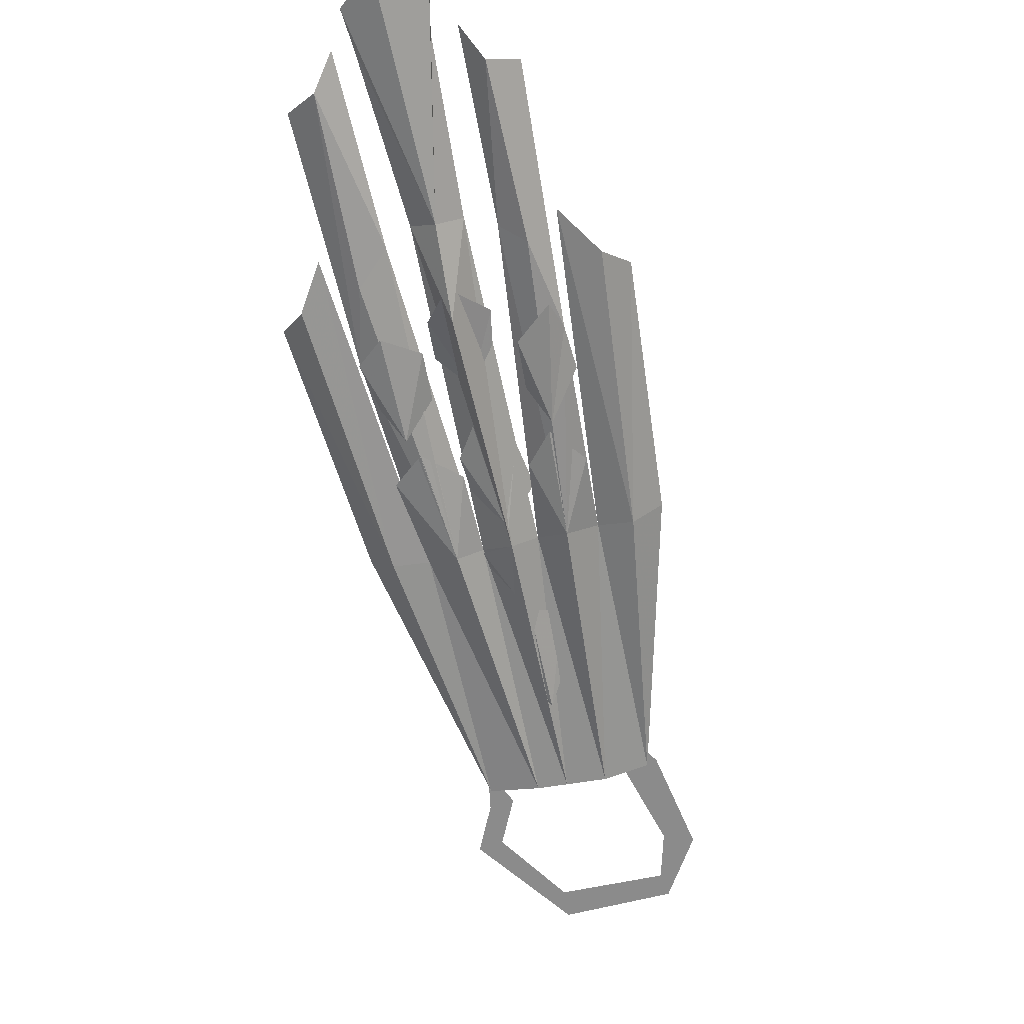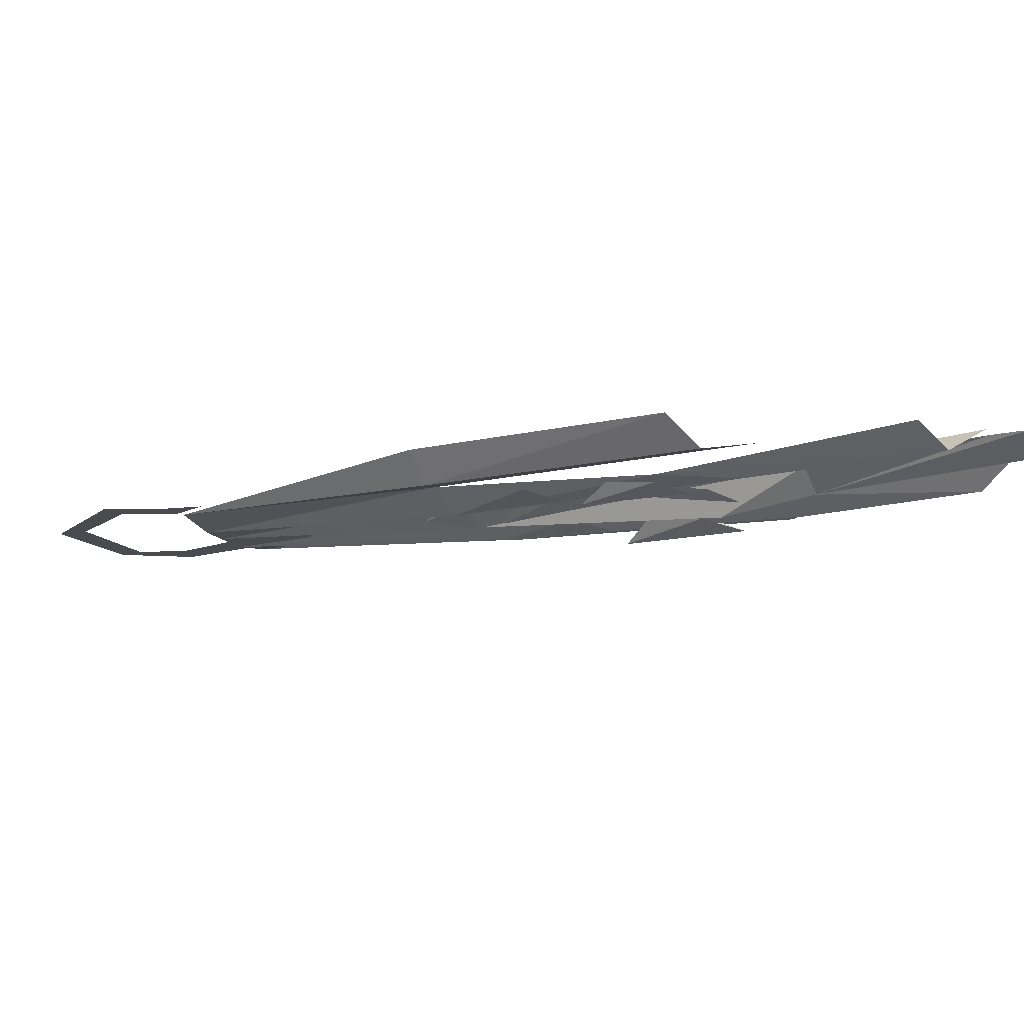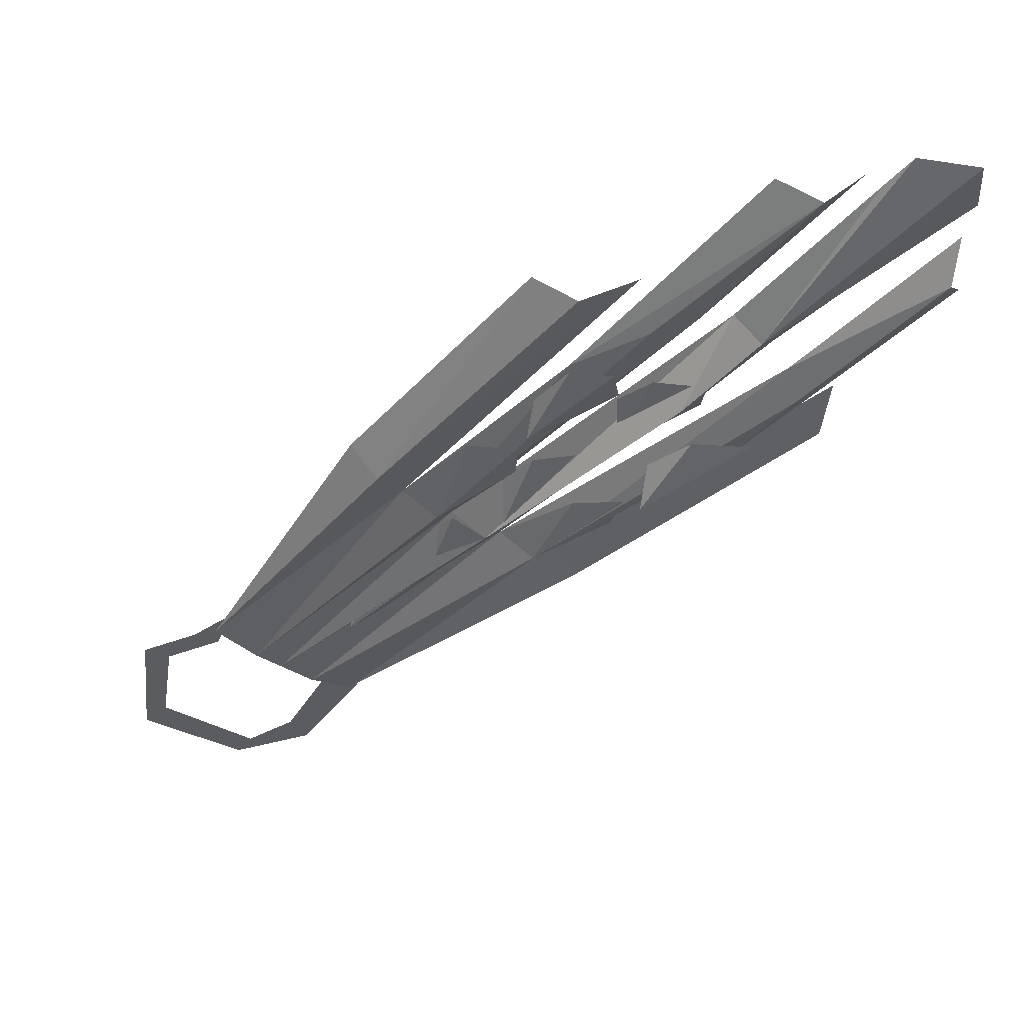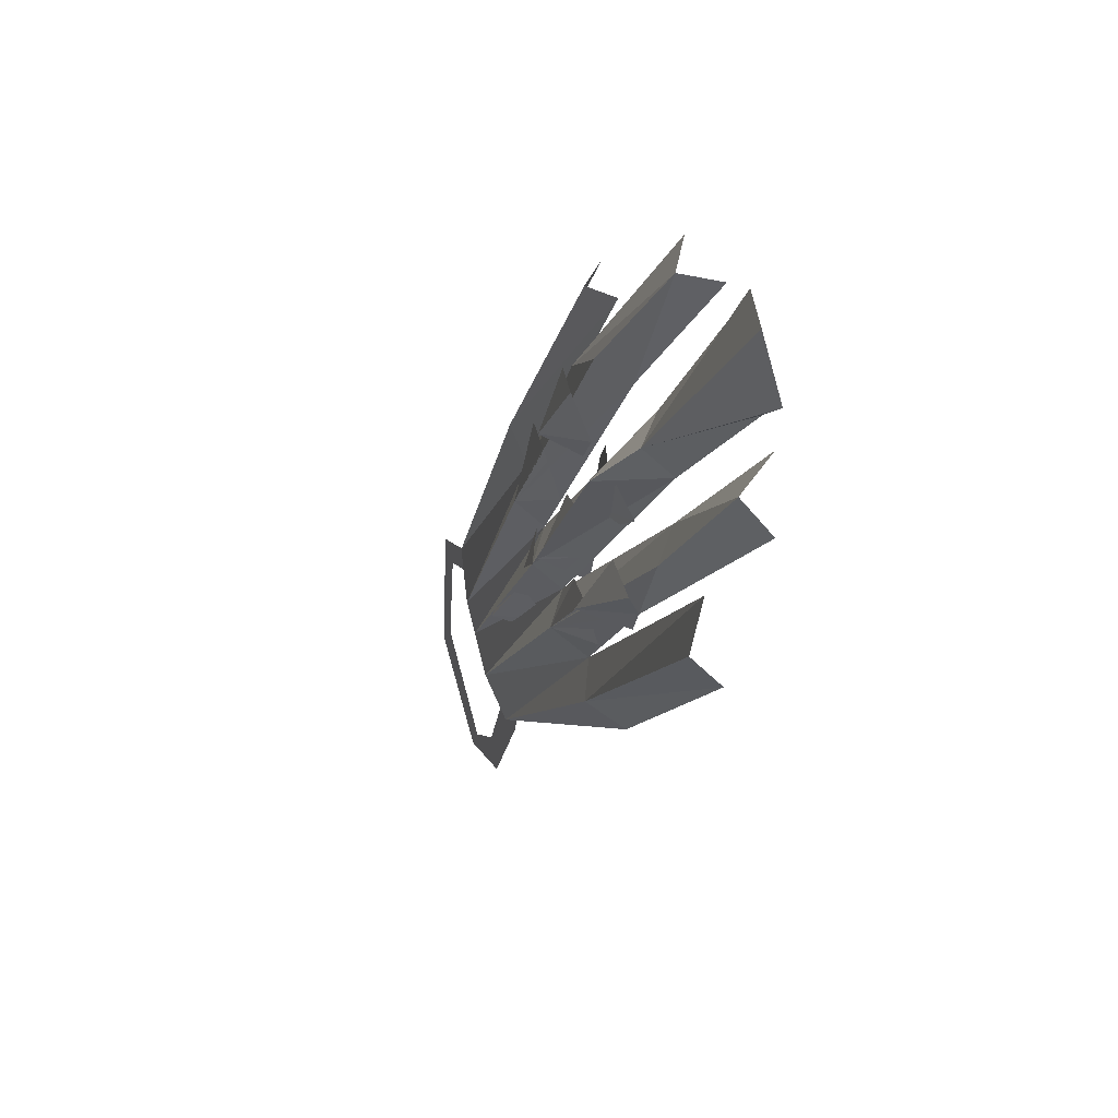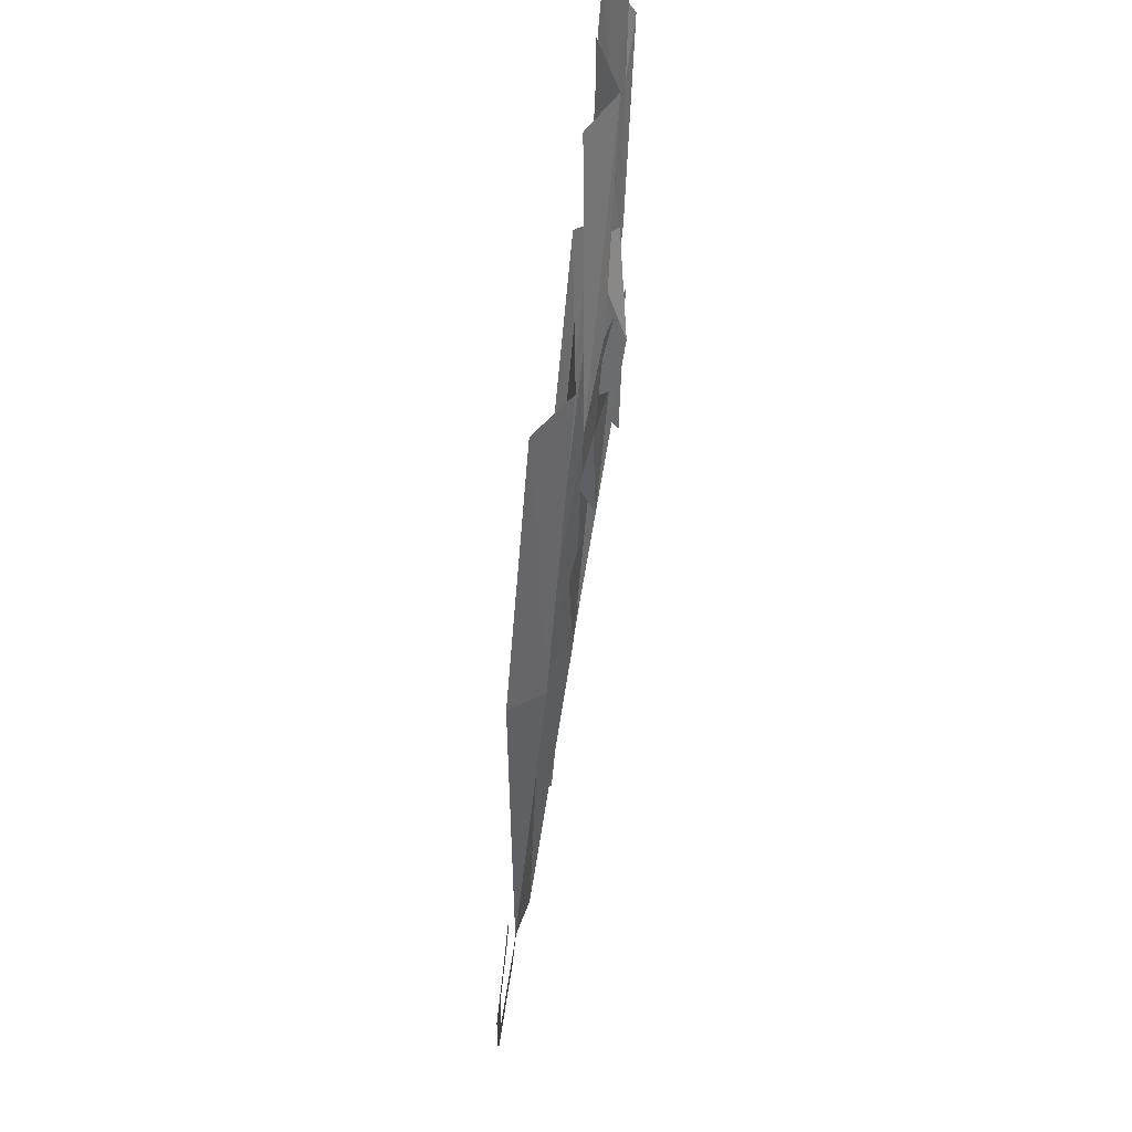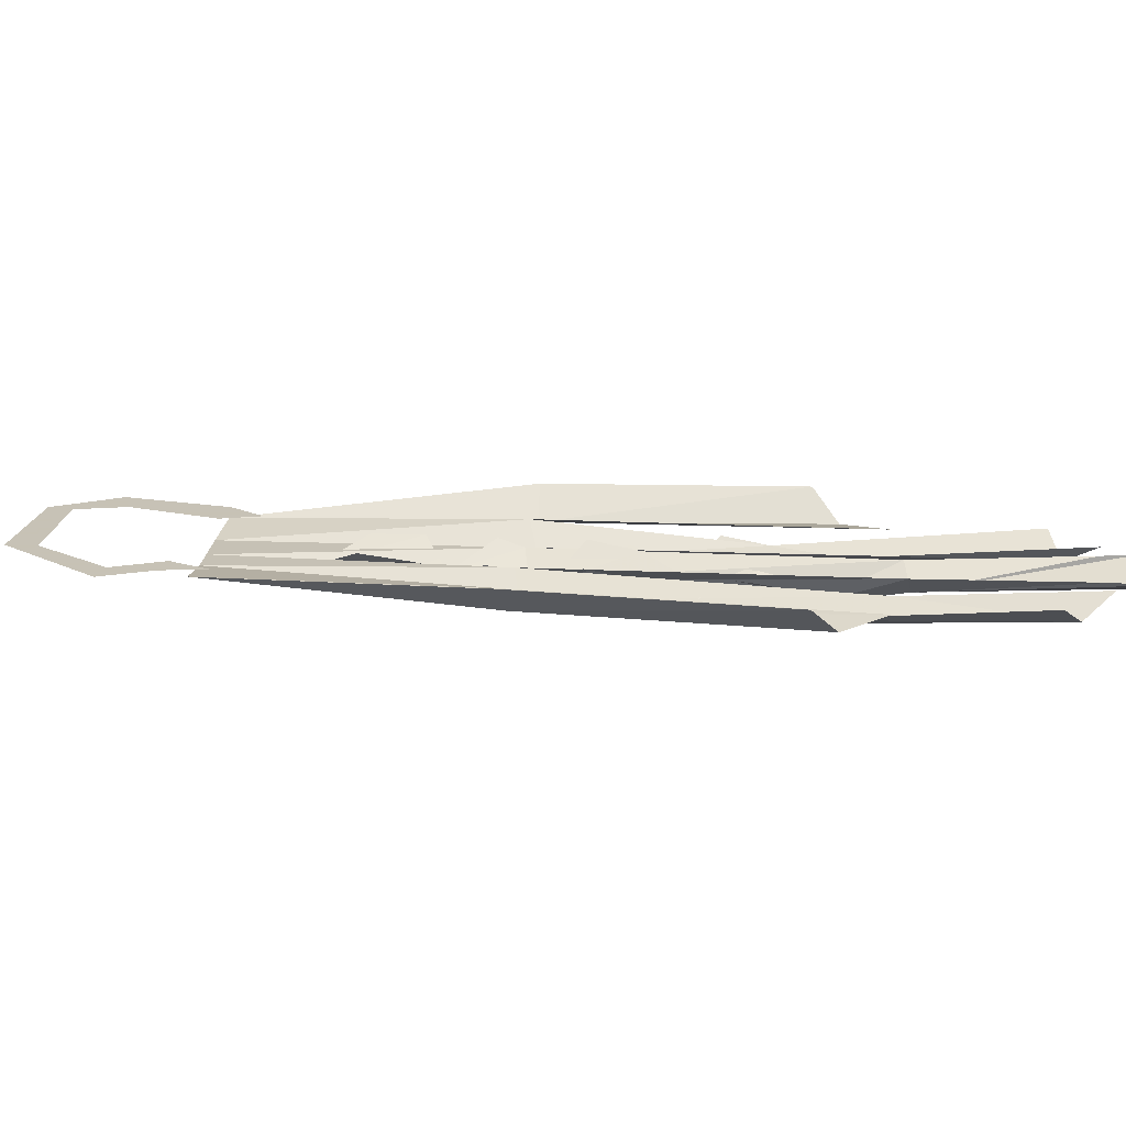
<metadata>
{"format":"obj","ext":"obj","renderer":"f3d","projection":"perspective","resolution":1024,"background":"white","views":[{"elev":-63.8,"azim":54.4,"up":"+Y"},{"elev":-13.8,"azim":-24.6,"up":"+Y"},{"elev":54.1,"azim":-4.2,"up":"+Z"},{"elev":34.9,"azim":69.5,"up":"+Z"},{"elev":75.5,"azim":-82.7,"up":"+Z"},{"elev":19.1,"azim":-41.7,"up":"+Y"}]}
</metadata>
<code>
o item/team_cape/10
v -41 -1 -58
v -52 -1 -48
v -55 -1 -51
v -43 -1 -61
v -33 -1 -58
v -35 -1 -54
v -25 -1 -45
v -29 -1 -42
v -24 -1 -39
v -50 -1 -35
v -53 -1 -33
v -43 -1 -32
v -46 -1 -30
v -41 -1 -26
v 23 -4 7
v 30 -5 18
v 46 -4 36
v -1 -5 -11
v 1 -1 -15
v -31 -3 -40
v -26 -2 -44
v 5 -3 -18
v 35 -2 17
v 34 -3 9
v 34 1 4
v 8 1 -21
v 47 -3 54
v 25 -5 29
v 48 -1 46
v 44 -1 43
v 27 -2 26
v 16 -7 20
v -7 -5 -6
v -5 -2 -9
v -35 -3 -36
v 29 -3 22
v 47 -1 41
v 40 -1 54
v 37 -1 50
v 22 -2 31
v -11 -2 -4
v -38 -3 -33
v -13 -5 -1
v -17 -2 1
v -43 -2 -28
v -20 -3 5
v -23 1 7
v -1 1 36
v 4 -3 36
v 11 -2 38
v 48 -1 32
v 30 -4 51
v 12 -5 32
v 18 -3 32
v 35 -1 52
v 3 -4 26
v 25 -1 52
v 9 -3 -7
v 10 -5 0
v 4 -4 -1
v 5 -2 2
v 6 -4 9
v -5 -5 -4
v 1 -1 -4
v -1 -3 7
v -5 -2 2
v -3 -3 5
v -3 -5 12
v -9 -4 12
v 19 -3 16
v 19 -6 23
v 9 -4 12
v 15 -3 13
v 13 -4 22
v 9 -3 18
v 9 -4 20
v 8 -6 26
v -2 -6 15
v 4 -3 15
v 3 -5 26
v -1 -4 20
v 25 -6 11
v 12 -7 1
v 19 -3 2
v 18 -5 11
v 13 -4 6
v -14 -4 -13
v -7 -1 -12
v -11 -3 -4
v -13 -2 -7
v -13 -1 -19
v -14 -4 -14
v -25 -4 -26
v -18 -1 -24
v -19 -2 -14
v -24 -1 -19
f 1 2 3
f 1 3 4
f 1 4 5
f 1 5 6
f 6 5 7
f 6 7 8
f 8 7 9
f 10 11 3
f 10 3 2
f 11 10 12
f 11 12 13
f 13 12 14
f 15 16 17
f 15 17 16
f 15 16 18
f 15 18 19
f 19 18 20
f 19 20 21
f 19 21 22
f 19 22 23
f 23 22 24
f 24 22 25
f 25 22 26
f 26 22 21
f 27 28 29
f 29 28 30
f 30 28 31
f 31 28 32
f 31 32 33
f 31 33 34
f 34 33 35
f 34 35 20
f 34 20 18
f 34 18 36
f 36 18 16
f 36 16 17
f 36 17 37
f 28 38 39
f 28 39 40
f 28 40 32
f 32 40 33
f 33 40 41
f 33 41 35
f 35 41 42
f 42 41 43
f 42 43 44
f 42 44 45
f 45 44 46
f 45 46 47
f 47 46 48
f 48 46 49
f 49 46 50
f 50 46 44
f 38 28 27
f 51 17 15
f 52 53 54
f 52 54 55
f 56 53 52
f 56 52 57
f 43 41 54
f 43 54 53
f 43 53 56
f 43 56 44
f 58 59 18
f 58 18 19
f 18 59 60
f 18 60 34
f 61 62 63
f 61 63 64
f 63 62 65
f 63 65 66
f 67 68 43
f 67 43 41
f 43 68 69
f 43 69 44
f 70 71 72
f 70 72 73
f 72 71 74
f 72 74 75
f 76 77 78
f 76 78 79
f 78 77 80
f 78 80 81
f 15 82 83
f 15 83 84
f 83 82 85
f 83 85 86
f 34 33 87
f 34 87 88
f 87 33 89
f 87 89 90
f 91 92 93
f 91 93 94
f 93 92 95
f 93 95 96

</code>
